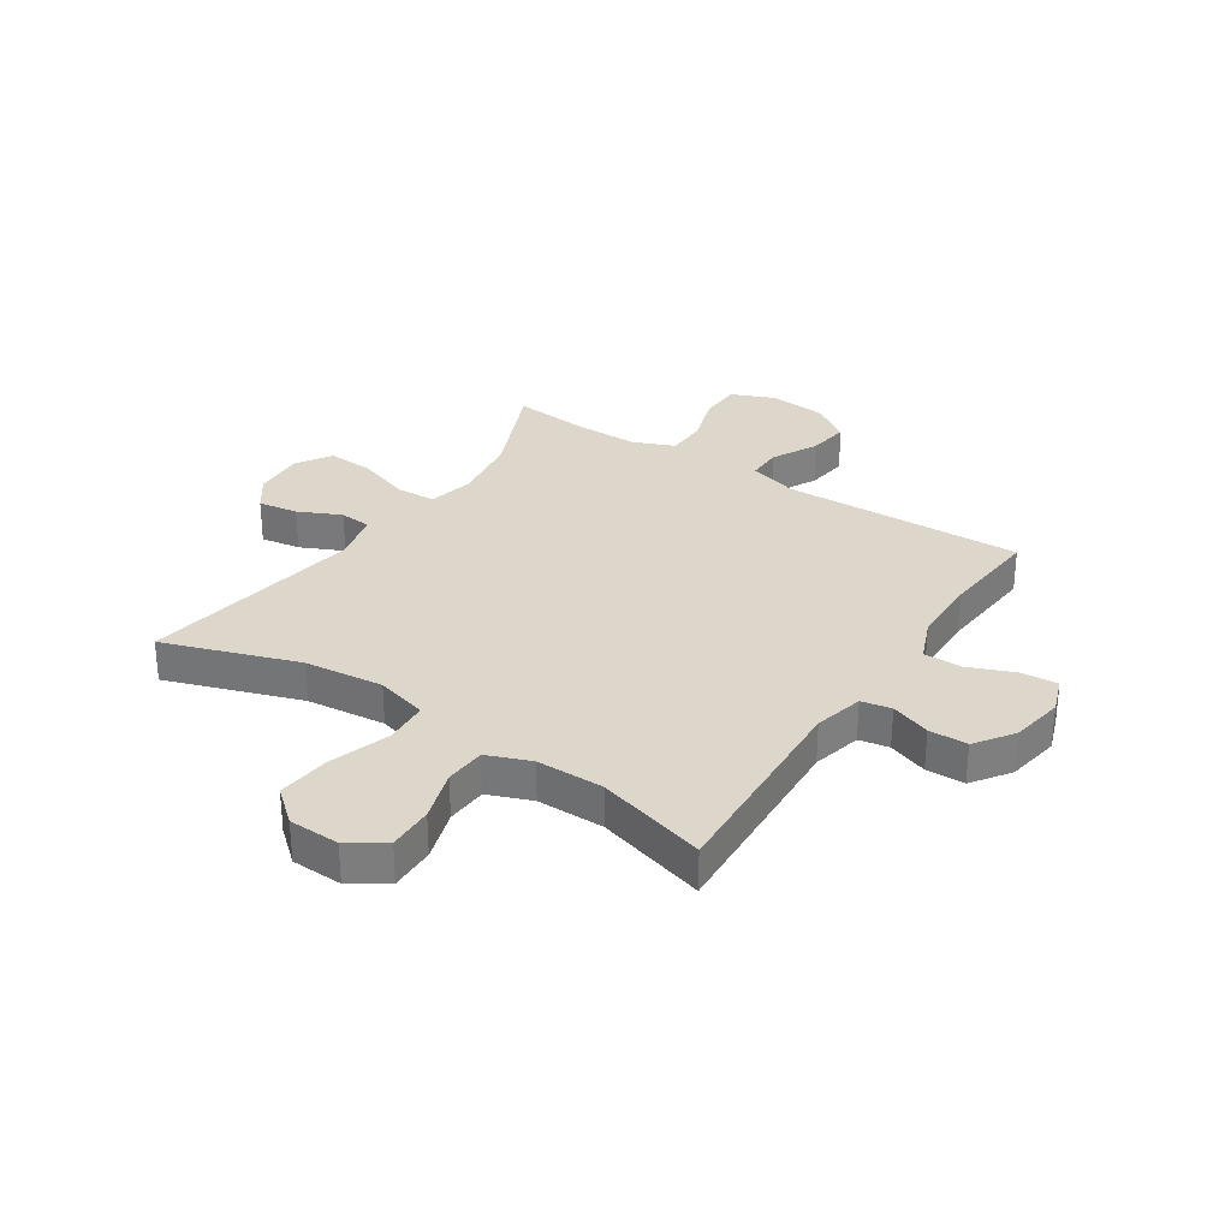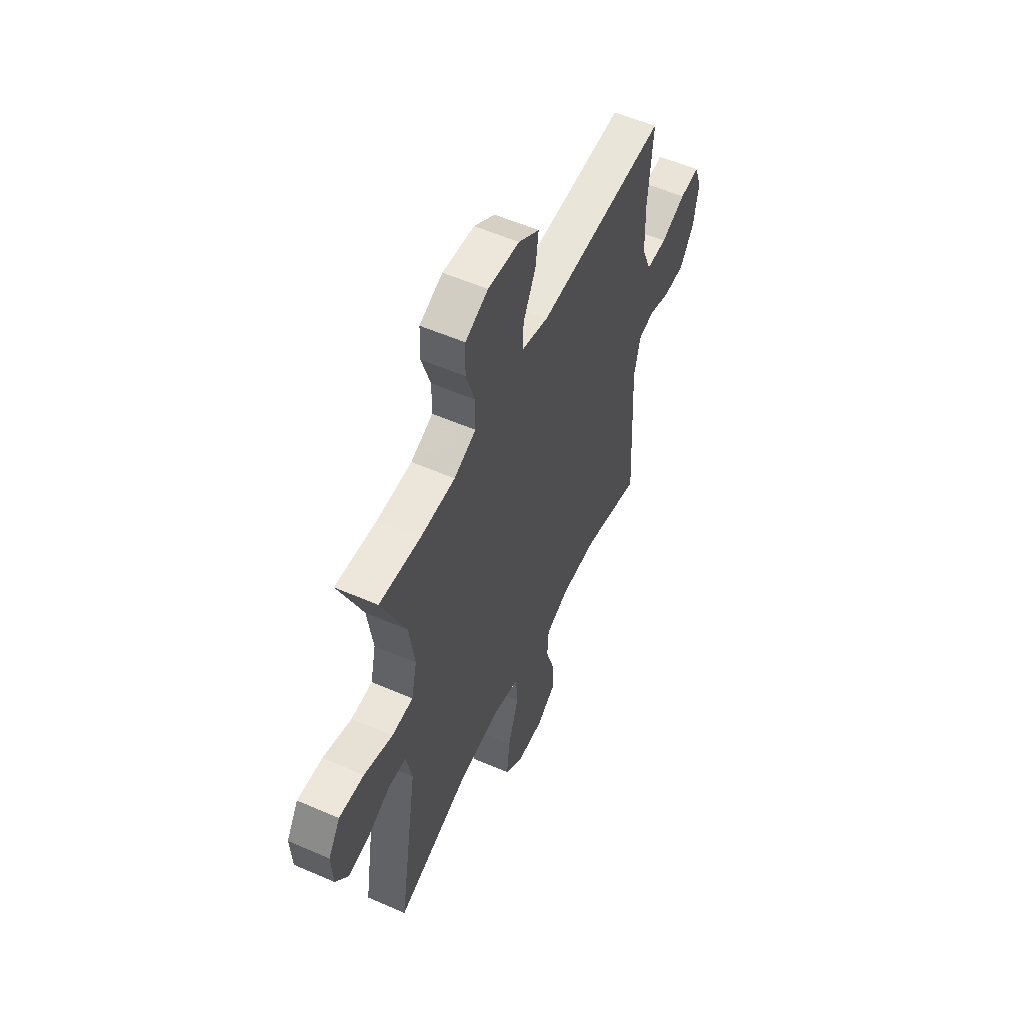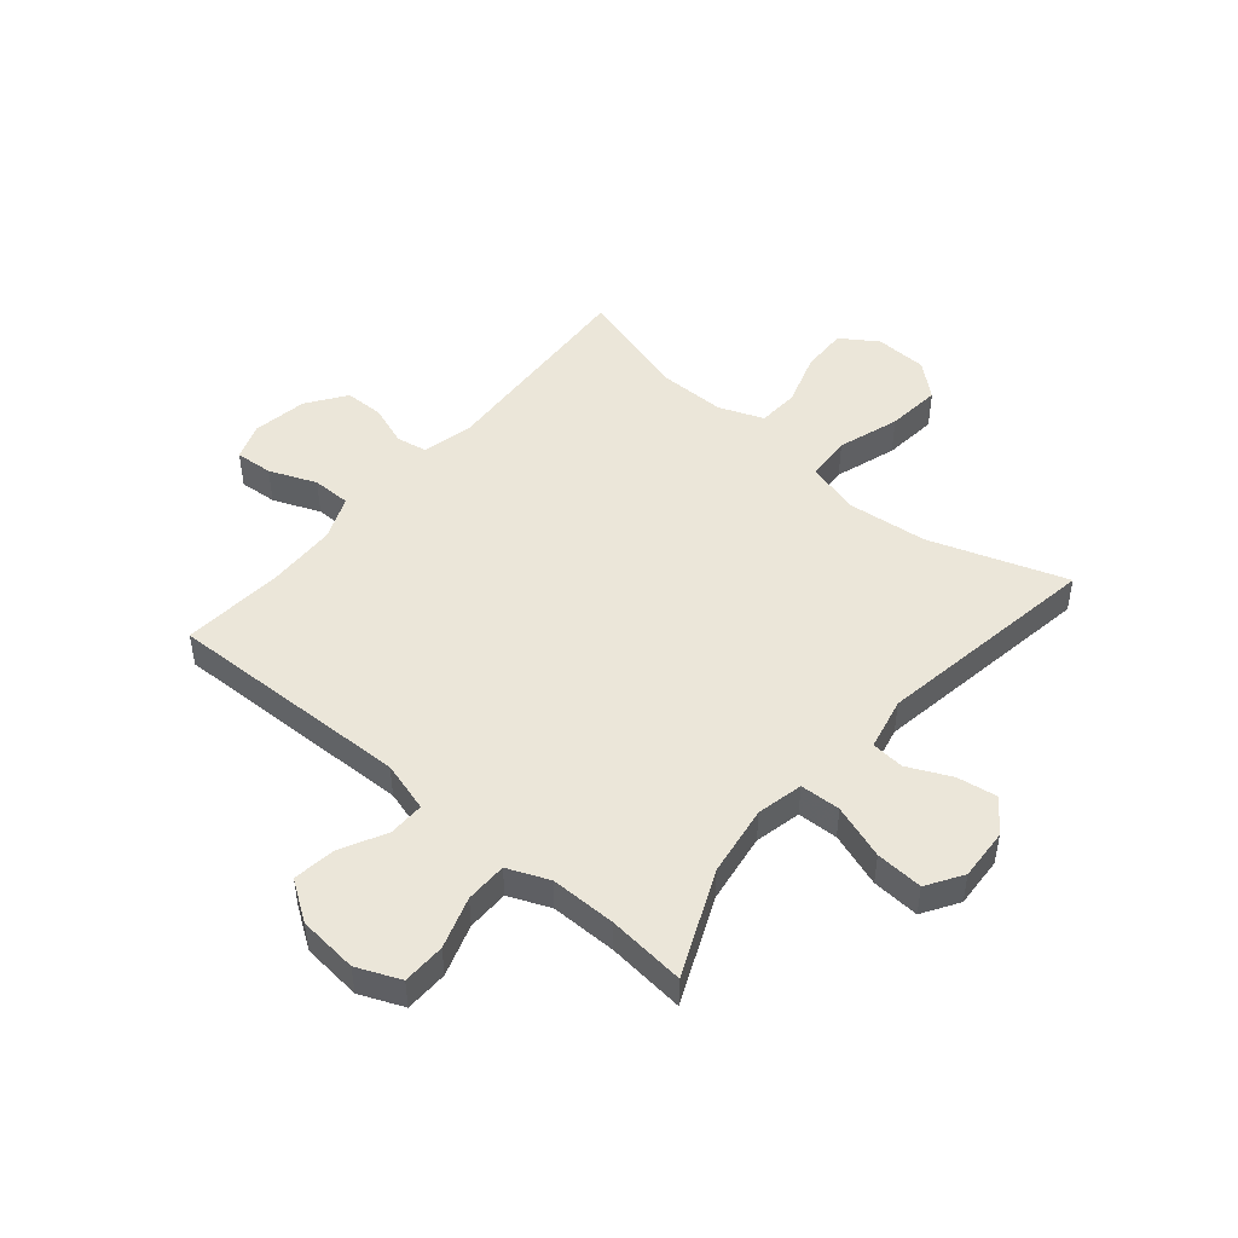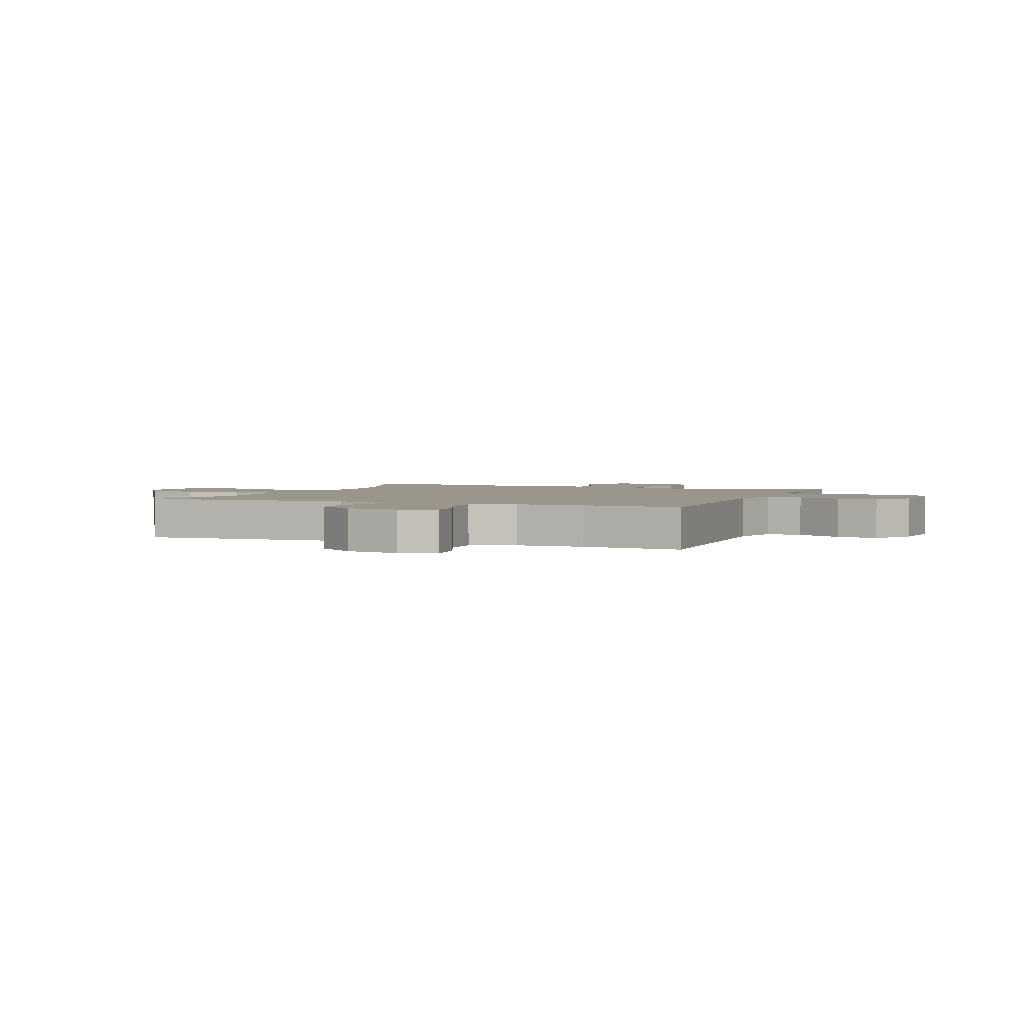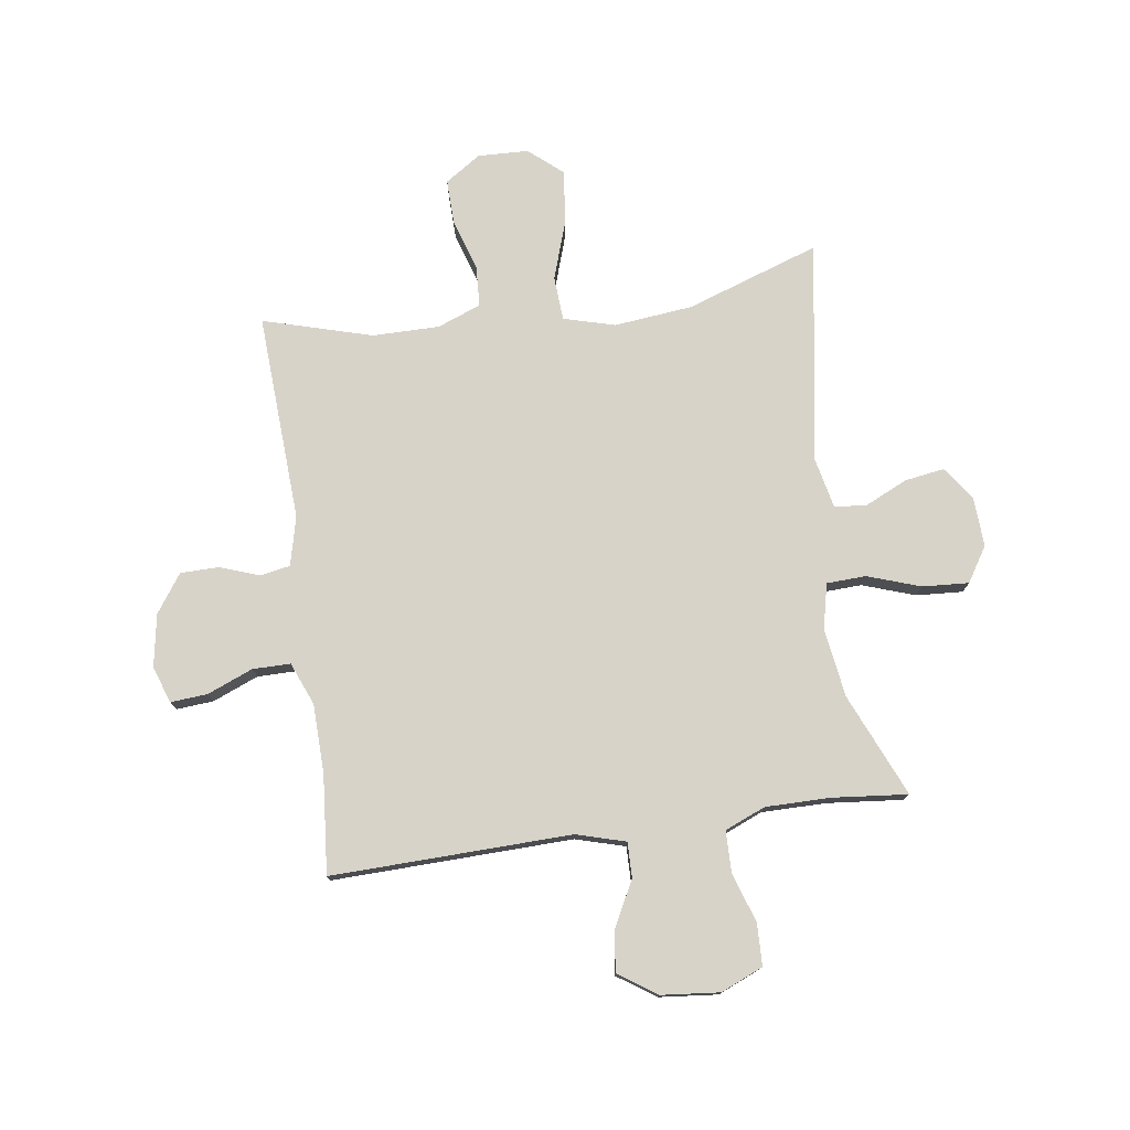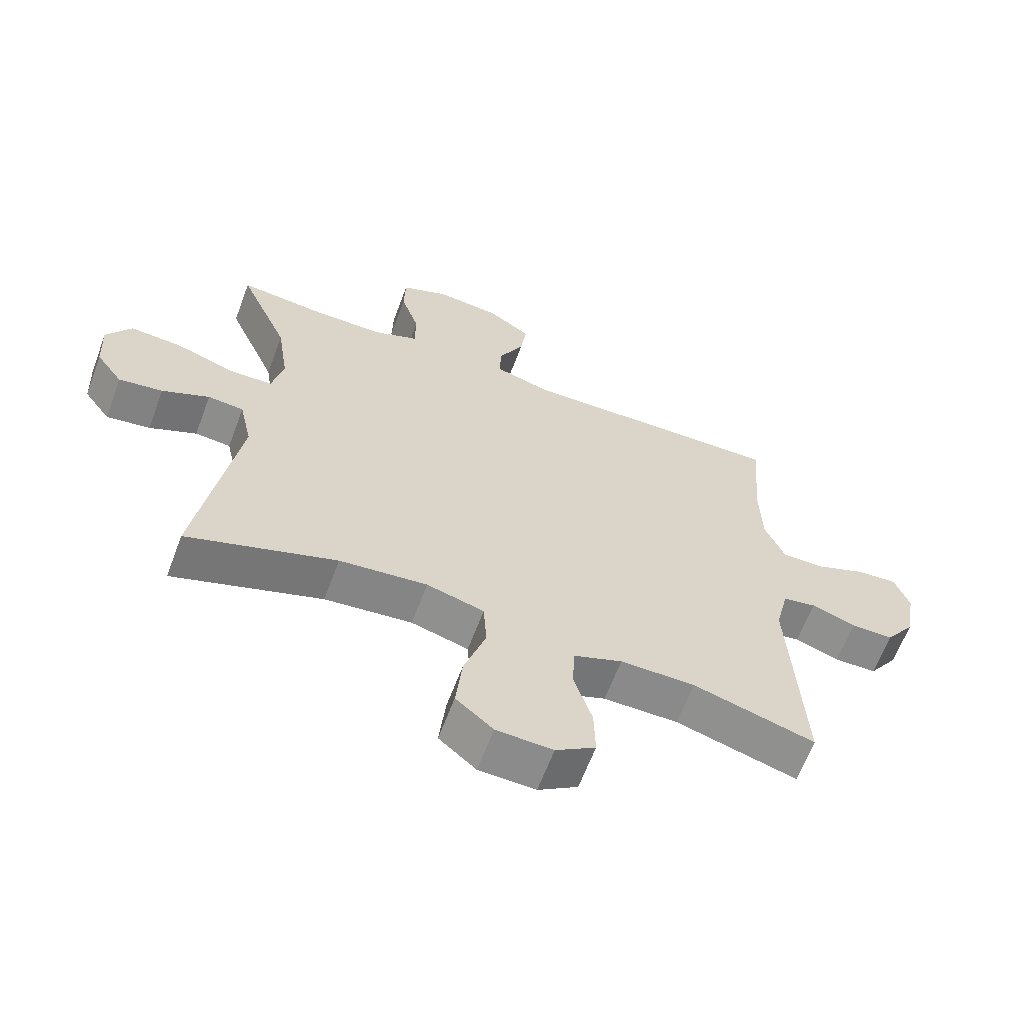
<metadata>
{"format":"obj","ext":"obj","renderer":"f3d","projection":"perspective","resolution":1024,"background":"white","views":[{"elev":30.8,"azim":-146.6,"up":"+Y"},{"elev":55.6,"azim":114.6,"up":"+Z"},{"elev":48.3,"azim":40.2,"up":"+Y"},{"elev":2.5,"azim":-68.4,"up":"+Y"},{"elev":76.6,"azim":-8.0,"up":"+Y"},{"elev":-63.5,"azim":159.5,"up":"+Z"}]}
</metadata>
<code>
v -0.5 0.07 0.5
v -0.075 0.07 0.488
v 0.012 0.07 0.513
v 0.011 0.07 0.575
v -0.03 0.07 0.655
v -0.04 0.07 0.728
v 0.028 0.07 0.774
v 0.131 0.07 0.784
v 0.206 0.07 0.752
v 0.208 0.07 0.678
v 0.179 0.07 0.589
v 0.18 0.07 0.517
v 0.252 0.07 0.487
v 0.366 0.07 0.487
v 0.5 0.07 0.5
v 0.421 0.07 0.318
v 0.403 0.07 0.196
v 0.421 0.07 0.116
v 0.491 0.07 0.113
v 0.585 0.07 0.145
v 0.667 0.07 0.15
v 0.706 0.07 0.088
v 0.701 0.07 -0.001
v 0.659 0.07 -0.059
v 0.589 0.07 -0.048
v 0.514 0.07 -0.013
v 0.457 0.07 -0.018
v 0.437 0.07 -0.109
v 0.5 0.07 -0.5
v 0.264 0.07 -0.419
v 0.125 0.07 -0.404
v 0.034 0.07 -0.429
v 0.029 0.07 -0.507
v 0.064 0.07 -0.613
v 0.074 0.07 -0.707
v 0.015 0.07 -0.757
v -0.075 0.07 -0.76
v -0.138 0.07 -0.718
v -0.136 0.07 -0.638
v -0.107 0.07 -0.547
v -0.111 0.07 -0.475
v -0.188 0.07 -0.445
v -0.307 0.07 -0.445
v -0.5 0.07 -0.5
v -0.48 0.07 -0.132
v -0.501 0.07 -0.045
v -0.554 0.07 -0.035
v -0.624 0.07 -0.06
v -0.692 0.07 -0.059
v -0.739 0.07 0.008
v -0.755 0.07 0.102
v -0.732 0.07 0.166
v -0.667 0.07 0.161
v -0.586 0.07 0.128
v -0.519 0.07 0.128
v -0.488 0.07 0.204
v -0.485 0.07 0.324
v -0.5 0 0.5
v -0.075 0 0.488
v 0.012 0 0.513
v 0.011 0 0.575
v -0.03 0 0.655
v -0.04 0 0.728
v 0.028 0 0.774
v 0.131 0 0.784
v 0.206 0 0.752
v 0.208 0 0.678
v 0.179 0 0.589
v 0.18 0 0.517
v 0.252 0 0.487
v 0.366 0 0.487
v 0.5 0 0.5
v 0.421 0 0.318
v 0.403 0 0.196
v 0.421 0 0.116
v 0.491 0 0.113
v 0.585 0 0.145
v 0.667 0 0.15
v 0.706 0 0.088
v 0.701 0 -0.001
v 0.659 0 -0.059
v 0.589 0 -0.048
v 0.514 0 -0.013
v 0.457 0 -0.018
v 0.437 0 -0.109
v 0.5 0 -0.5
v 0.264 0 -0.419
v 0.125 0 -0.404
v 0.034 0 -0.429
v 0.029 0 -0.507
v 0.064 0 -0.613
v 0.074 0 -0.707
v 0.015 0 -0.757
v -0.075 0 -0.76
v -0.138 0 -0.718
v -0.136 0 -0.638
v -0.107 0 -0.547
v -0.111 0 -0.475
v -0.188 0 -0.445
v -0.307 0 -0.445
v -0.5 0 -0.5
v -0.48 0 -0.132
v -0.501 0 -0.045
v -0.554 0 -0.035
v -0.624 0 -0.06
v -0.692 0 -0.059
v -0.739 0 0.008
v -0.755 0 0.102
v -0.732 0 0.166
v -0.667 0 0.161
v -0.586 0 0.128
v -0.519 0 0.128
v -0.488 0 0.204
v -0.485 0 0.324
f 51 52 53 54
f 51 54 55
f 50 51 55
f 47 48 49 50
f 46 47 50 55
f 45 46 55 56
f 43 44 45
f 42 43 45 56
f 37 38 39 40
f 37 40 41
f 36 37 41
f 33 34 35 36
f 33 36 41
f 32 33 41 42
f 28 29 30
f 27 28 30 31
f 23 24 25 26
f 21 22 23 26
f 19 20 21 26
f 18 19 26 27
f 14 15 16
f 13 14 16 17
f 12 13 17 18
f 8 9 10 11
f 8 11 12
f 7 8 12
f 4 5 6 7
f 3 4 7 12
f 2 3 12 18
f 57 1 2 18
f 32 42 56 57
f 31 32 57
f 18 27 31 57
f 111 110 109 108
f 112 111 108
f 112 108 107
f 107 106 105 104
f 112 107 104 103
f 113 112 103 102
f 102 101 100
f 113 102 100 99
f 97 96 95 94
f 98 97 94
f 98 94 93
f 93 92 91 90
f 98 93 90
f 99 98 90 89
f 87 86 85
f 88 87 85 84
f 83 82 81 80
f 83 80 79 78
f 83 78 77 76
f 84 83 76 75
f 73 72 71
f 74 73 71 70
f 75 74 70 69
f 68 67 66 65
f 69 68 65
f 69 65 64
f 64 63 62 61
f 69 64 61 60
f 75 69 60 59
f 75 59 58 114
f 114 113 99 89
f 114 89 88
f 114 88 84 75
f 1 58 59 2
f 2 59 60 3
f 3 60 61 4
f 4 61 62 5
f 5 62 63 6
f 6 63 64 7
f 7 64 65 8
f 8 65 66 9
f 9 66 67 10
f 10 67 68 11
f 11 68 69 12
f 12 69 70 13
f 13 70 71 14
f 14 71 72 15
f 15 72 73 16
f 16 73 74 17
f 17 74 75 18
f 18 75 76 19
f 19 76 77 20
f 20 77 78 21
f 21 78 79 22
f 22 79 80 23
f 23 80 81 24
f 24 81 82 25
f 25 82 83 26
f 26 83 84 27
f 27 84 85 28
f 28 85 86 29
f 29 86 87 30
f 30 87 88 31
f 31 88 89 32
f 32 89 90 33
f 33 90 91 34
f 34 91 92 35
f 35 92 93 36
f 36 93 94 37
f 37 94 95 38
f 38 95 96 39
f 39 96 97 40
f 40 97 98 41
f 41 98 99 42
f 42 99 100 43
f 43 100 101 44
f 44 101 102 45
f 45 102 103 46
f 46 103 104 47
f 47 104 105 48
f 48 105 106 49
f 49 106 107 50
f 50 107 108 51
f 51 108 109 52
f 52 109 110 53
f 53 110 111 54
f 54 111 112 55
f 55 112 113 56
f 56 113 114 57
f 57 114 58 1

</code>
